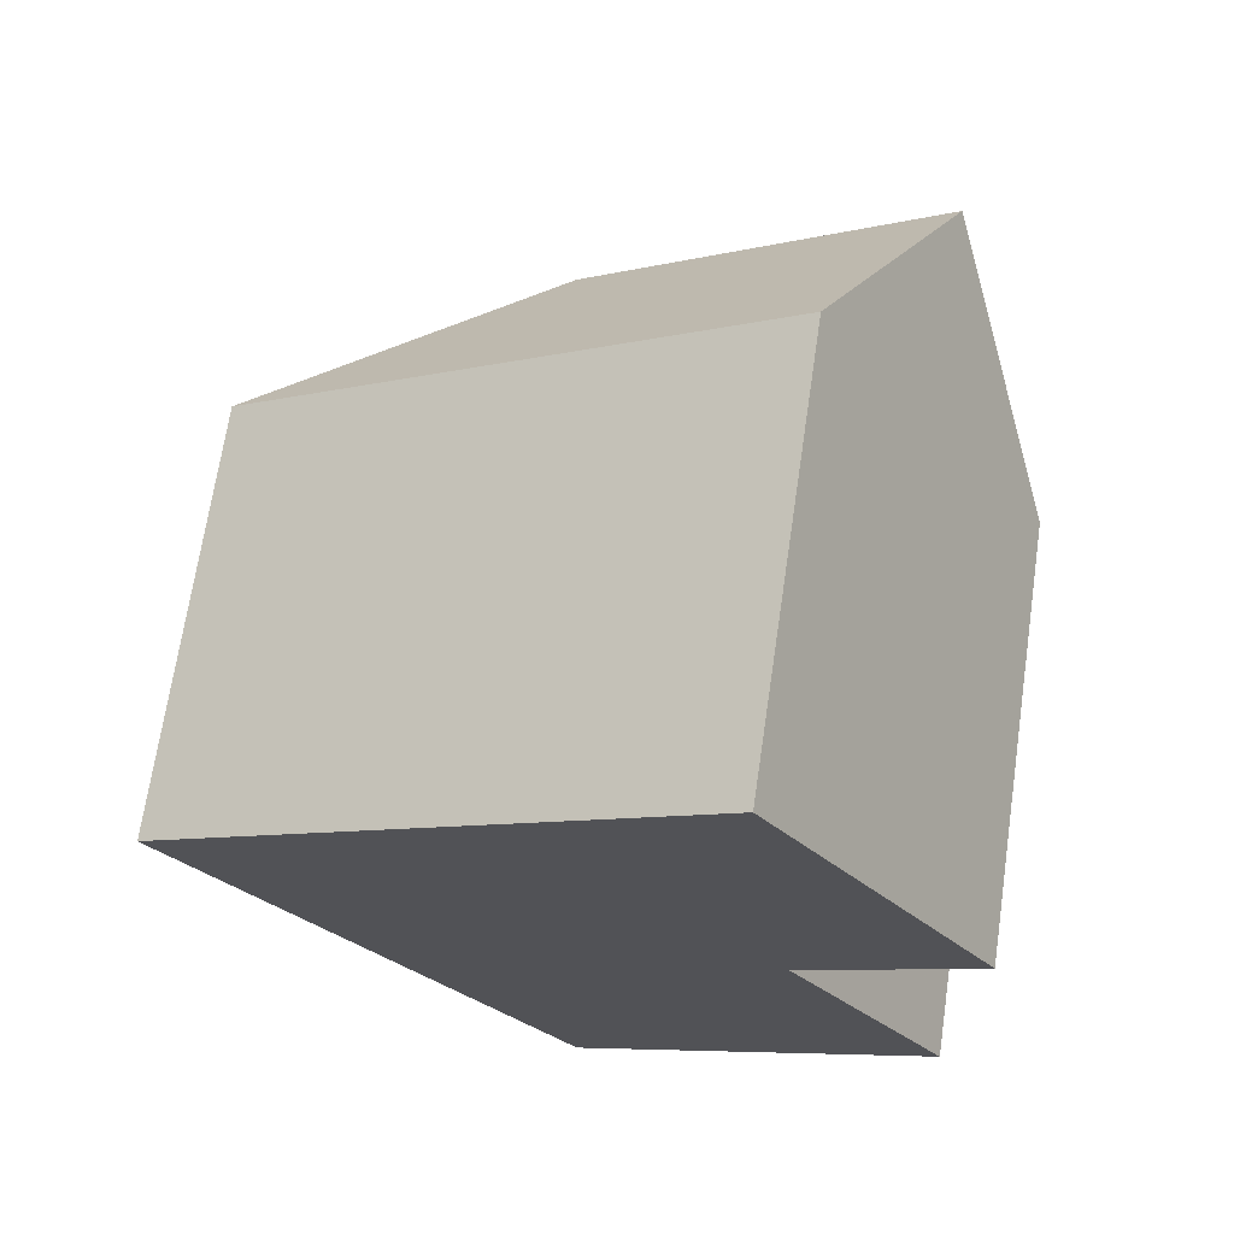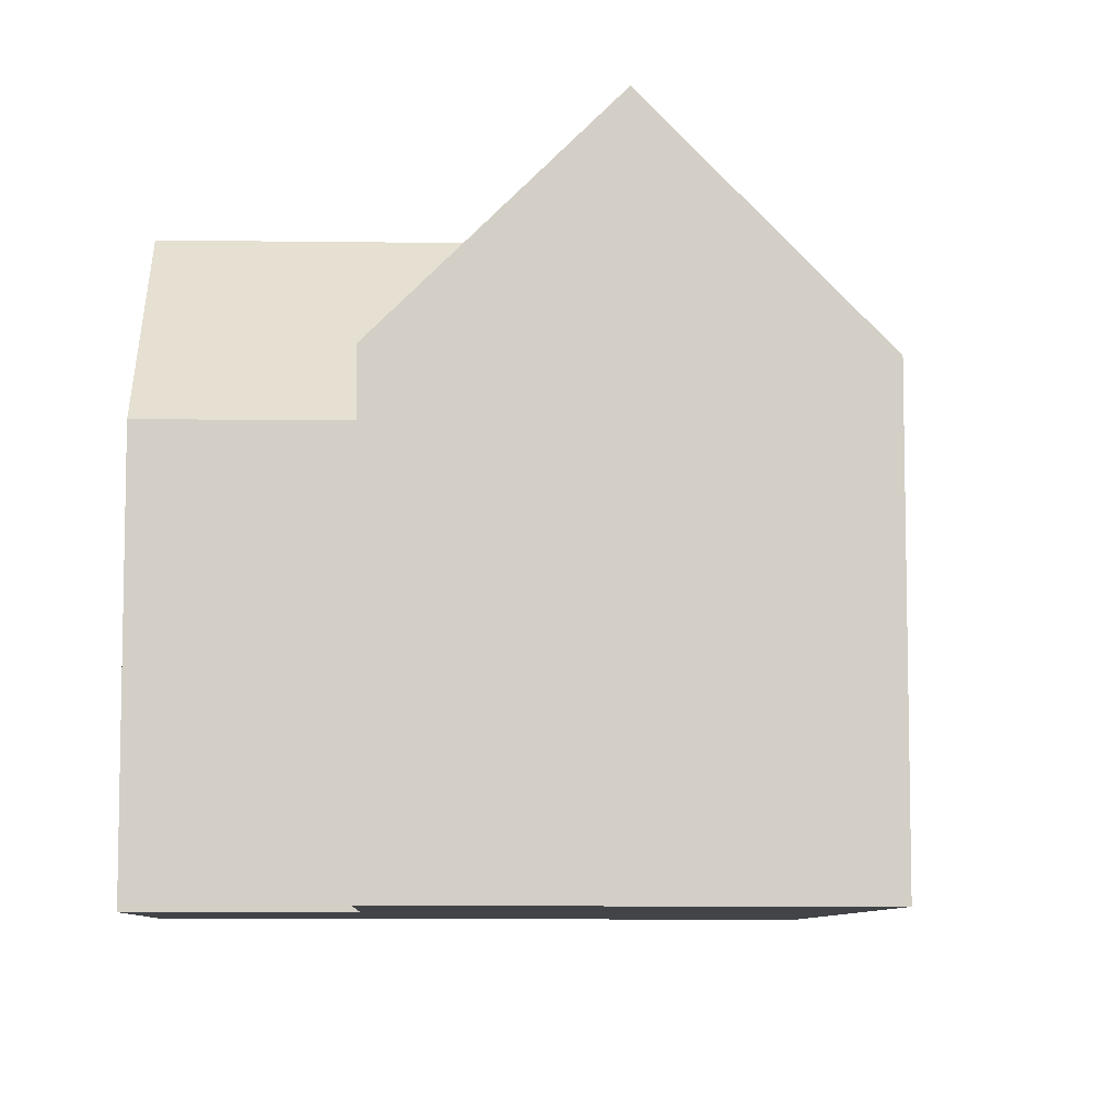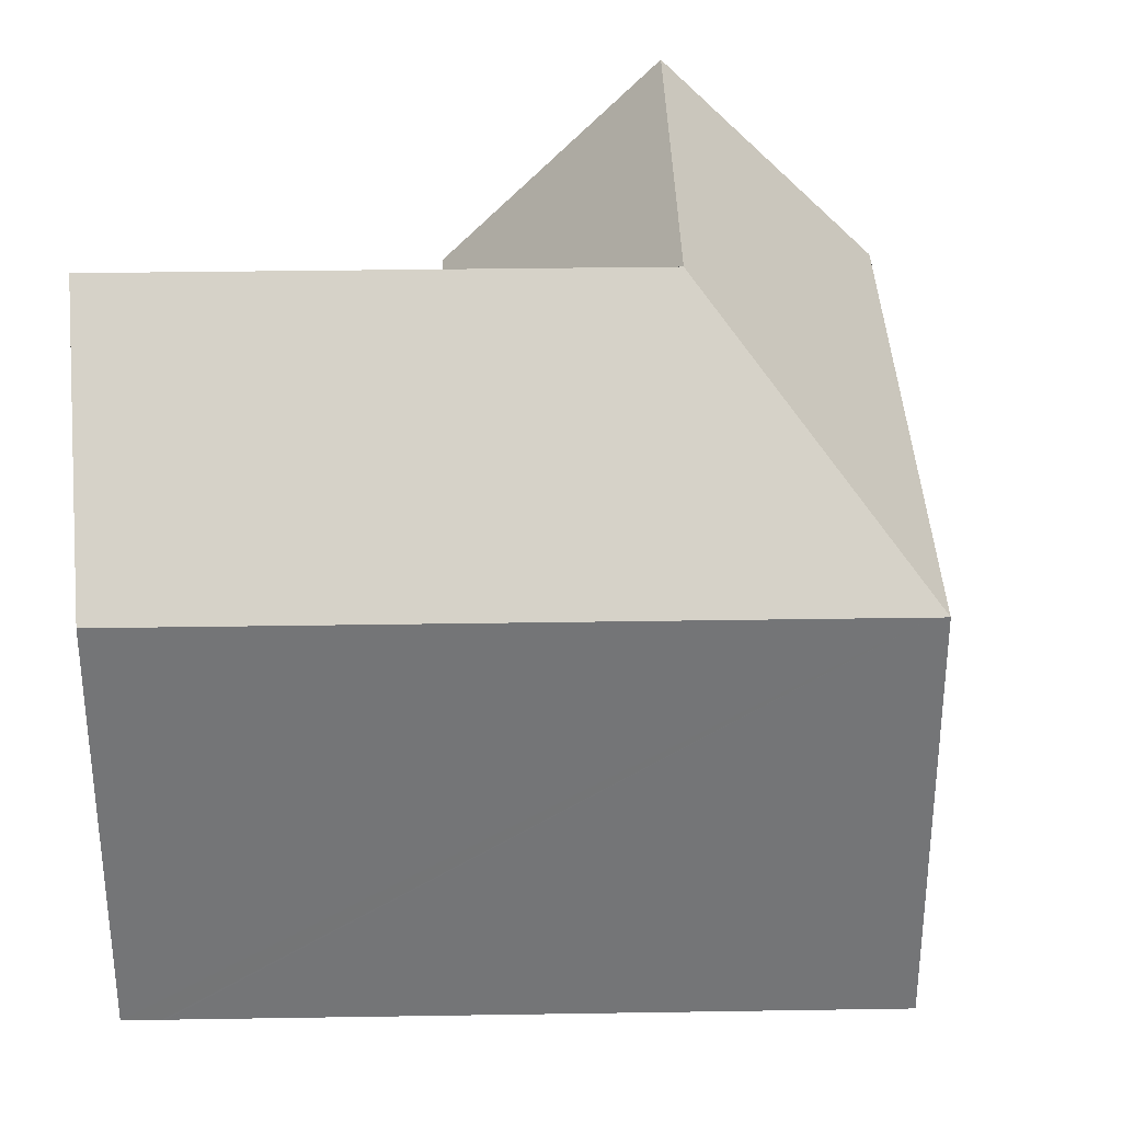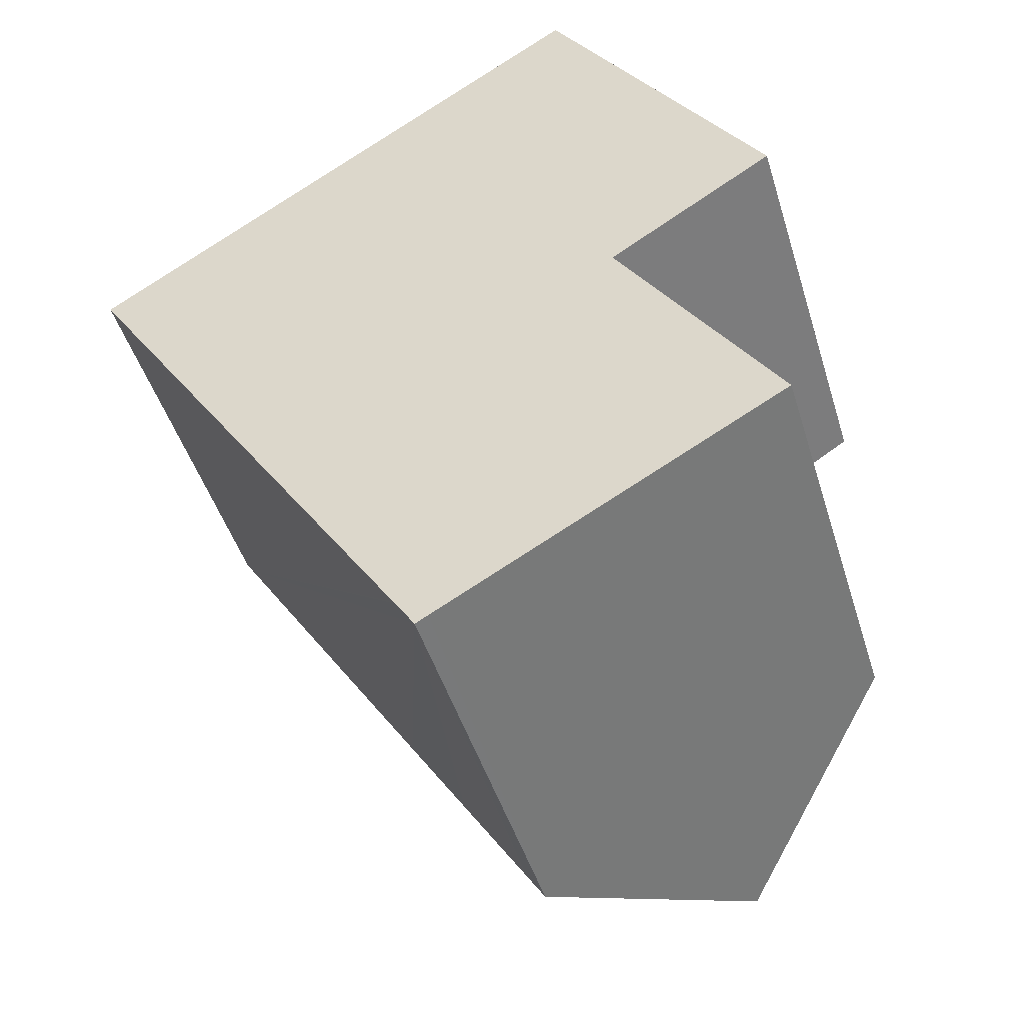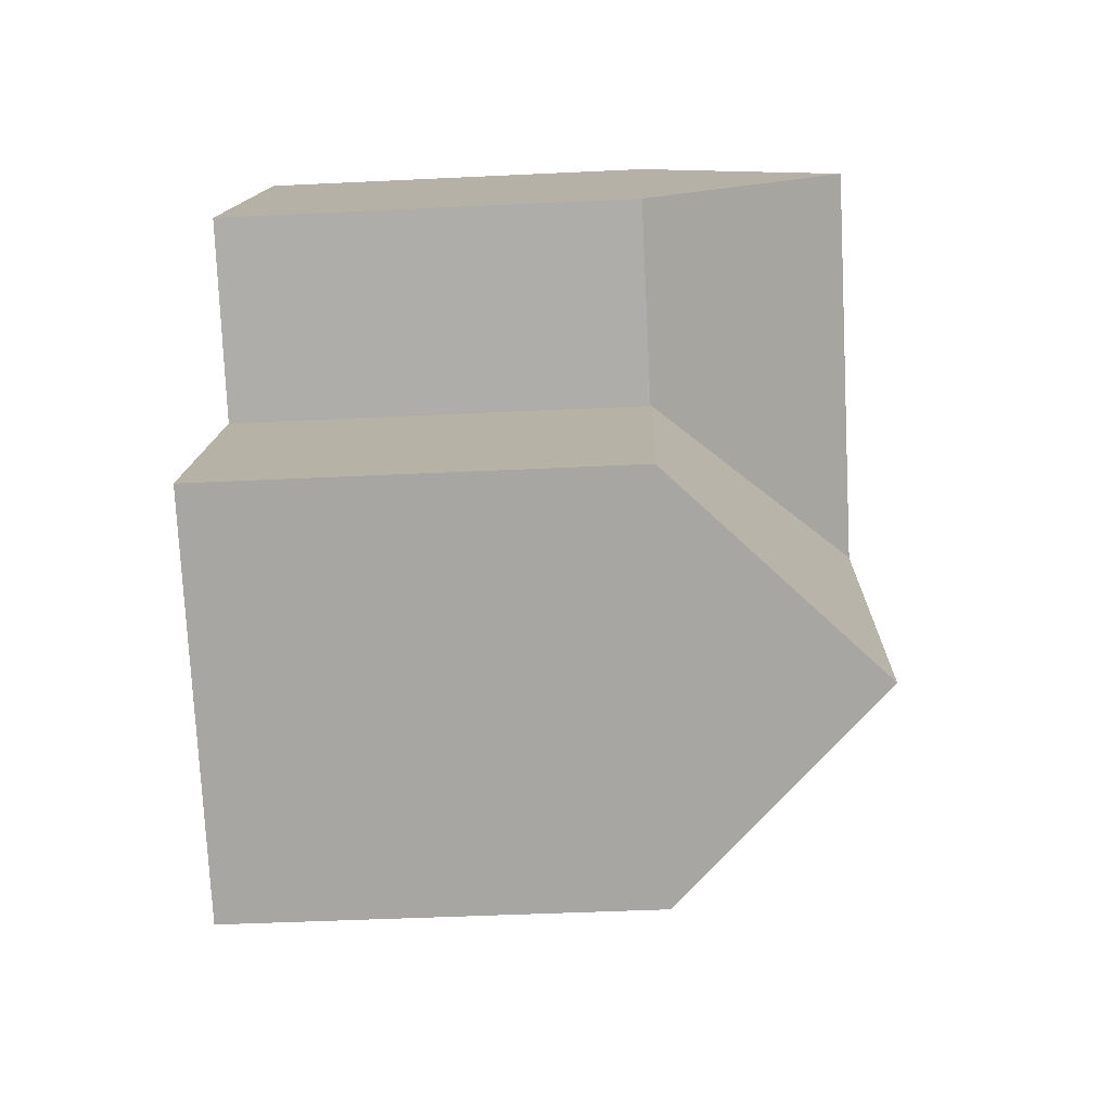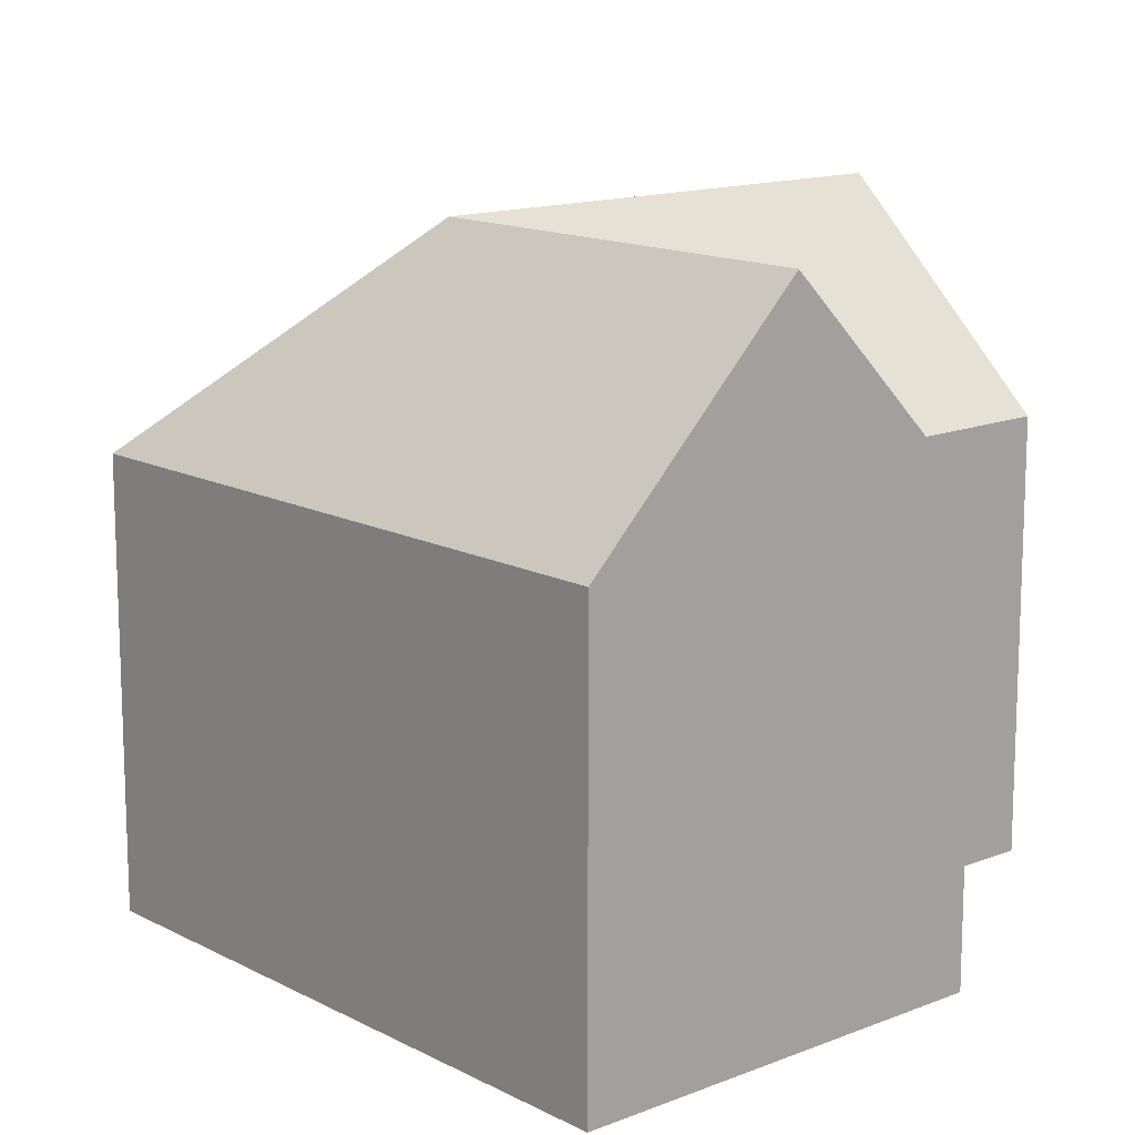
<metadata>
{"format":"obj","ext":"obj","renderer":"f3d","projection":"perspective","resolution":1024,"background":"white","views":[{"elev":69.1,"azim":8.4,"up":"+Z"},{"elev":-7.8,"azim":145.0,"up":"+Y"},{"elev":33.7,"azim":-123.9,"up":"+Y"},{"elev":-46.5,"azim":16.8,"up":"+Z"},{"elev":-44.7,"azim":93.2,"up":"+Z"},{"elev":13.9,"azim":16.0,"up":"+Y"}]}
</metadata>
<code>
v  15.1 10.97 -3.302
v  10.51 16.39 -6.271
v  15.05 10.97 -3.233
v  19 10.99 -9.452
v  14.6 16.39 -12.66
v  19.33 10.99 -9.971
v  7.523 16.39 -1.608
v  15.07 10.94 -3.221
v  0.2 10.96 -0.312
v  0 10.96 6.712e-16
v  5.92 10.96 -9.242
v  7.543 10.96 -11.78
v  9.286 10.96 -14.5
v  9.33 10.96 -14.56
v  10.18 11.34 -15.18
v  9.847 10.96 -15.37
v  9.264 10.96 5.997
v  12.2 16.39 1.418
v  13.63 10.96 8.825
v  13.83 11.32 8.519
v  16.57 16.39 4.246
v  17.04 10.94 -1.955
v  19.52 10.93 -0.36
v  15.14 10.94 -3.176
v  19.33 6.105e-16 -9.971
v  10.18 9.297e-16 -15.18
v  9.847 9.413e-16 -15.37
v  14.6 7.754e-16 -12.66
v  19.52 2.204e-17 -0.36
v  15.05 1.98e-16 -3.233
v  15.07 1.972e-16 -3.221
v  17.04 1.197e-16 -1.955
v  15.14 1.945e-16 -3.176
v  9.33 8.918e-16 -14.56
v  9.286 8.877e-16 -14.5
v  7.543 7.211e-16 -11.78
v  0.2 1.91e-17 -0.312
v  0 0 0
v  5.92 5.659e-16 -9.242
v  9.264 -3.672e-16 5.997
v  13.63 -5.404e-16 8.825
v  16.57 -2.6e-16 4.246
v  13.83 -5.216e-16 8.519
v  19 5.788e-16 -9.452
v  15.1 2.022e-16 -3.302
g defaultobject
f 1 2 3
f 2 1 4
f 2 4 5
f 5 4 6
f 3 7 8
f 7 3 2
f 7 9 10
f 9 7 11
f 11 7 2
f 11 2 12
f 12 2 13
f 13 2 5
f 13 5 14
f 14 5 15
f 14 15 16
f 17 7 10
f 7 17 18
f 18 17 19
f 18 19 20
f 18 20 21
f 22 21 23
f 21 22 18
f 18 22 24
f 18 24 8
f 18 8 7
f 6 15 5
f 15 6 25
f 15 25 16
f 16 25 26
f 16 26 27
f 26 25 28
f 29 22 23
f 22 29 24
f 24 29 8
f 8 30 3
f 30 8 31
f 31 8 32
f 32 8 29
f 31 32 33
f 27 14 16
f 14 27 13
f 13 27 12
f 12 27 11
f 11 27 9
f 9 27 34
f 9 34 35
f 9 35 36
f 9 36 10
f 10 36 37
f 10 37 38
f 37 36 39
f 38 17 10
f 17 38 40
f 17 40 19
f 19 40 41
f 20 23 21
f 23 20 19
f 23 19 41
f 23 41 29
f 29 41 42
f 42 41 43
f 4 25 6
f 25 4 1
f 25 1 3
f 25 3 44
f 44 3 30
f 44 30 45
f 40 43 41
f 43 40 42
f 42 40 29
f 29 40 38
f 29 38 32
f 32 38 33
f 33 38 30
f 30 38 45
f 45 38 44
f 44 38 25
f 25 38 28
f 28 38 37
f 28 37 39
f 28 39 26
f 26 39 36
f 26 36 35
f 26 35 34
f 26 34 27

</code>
